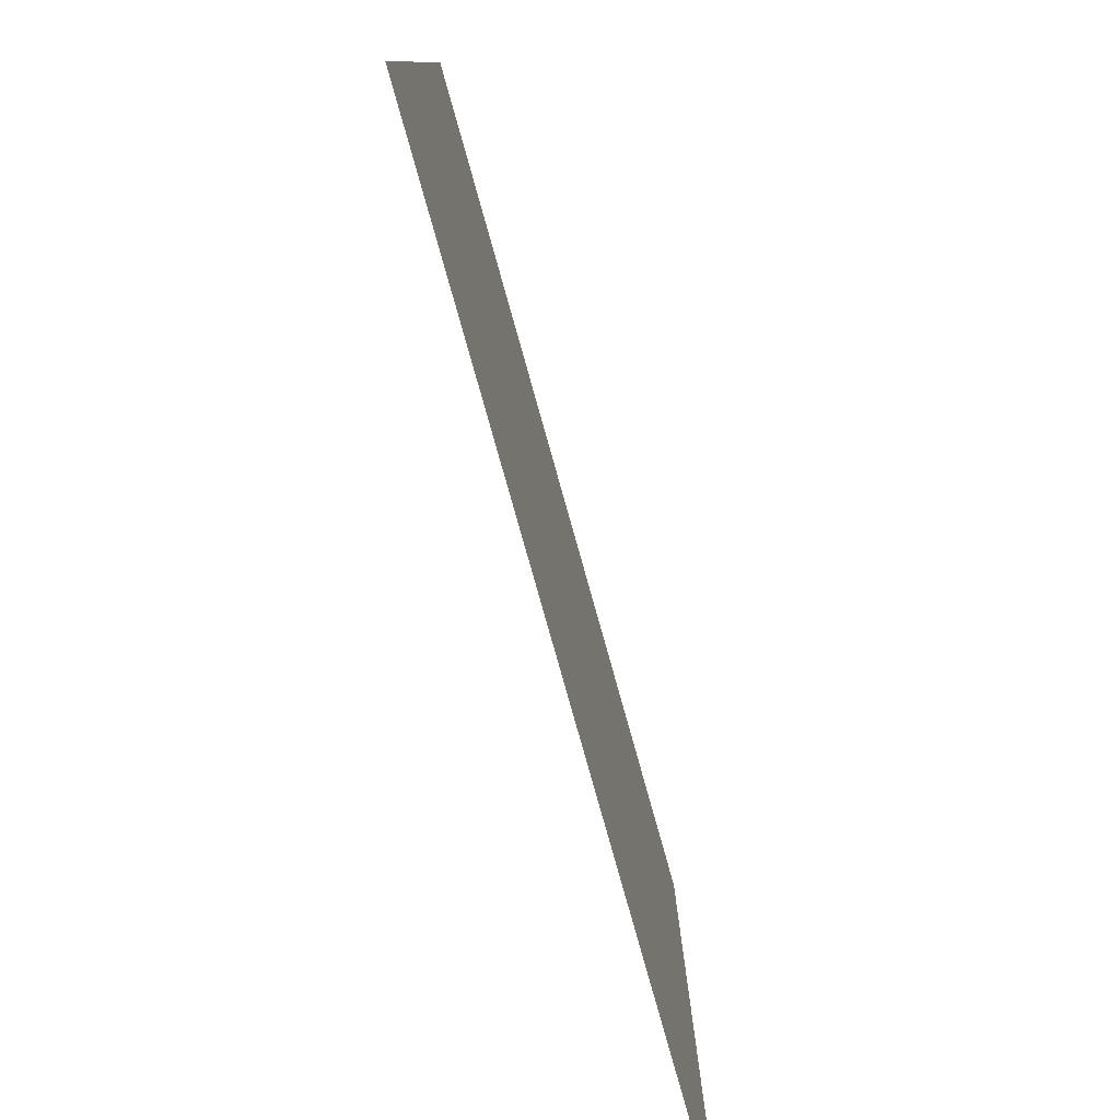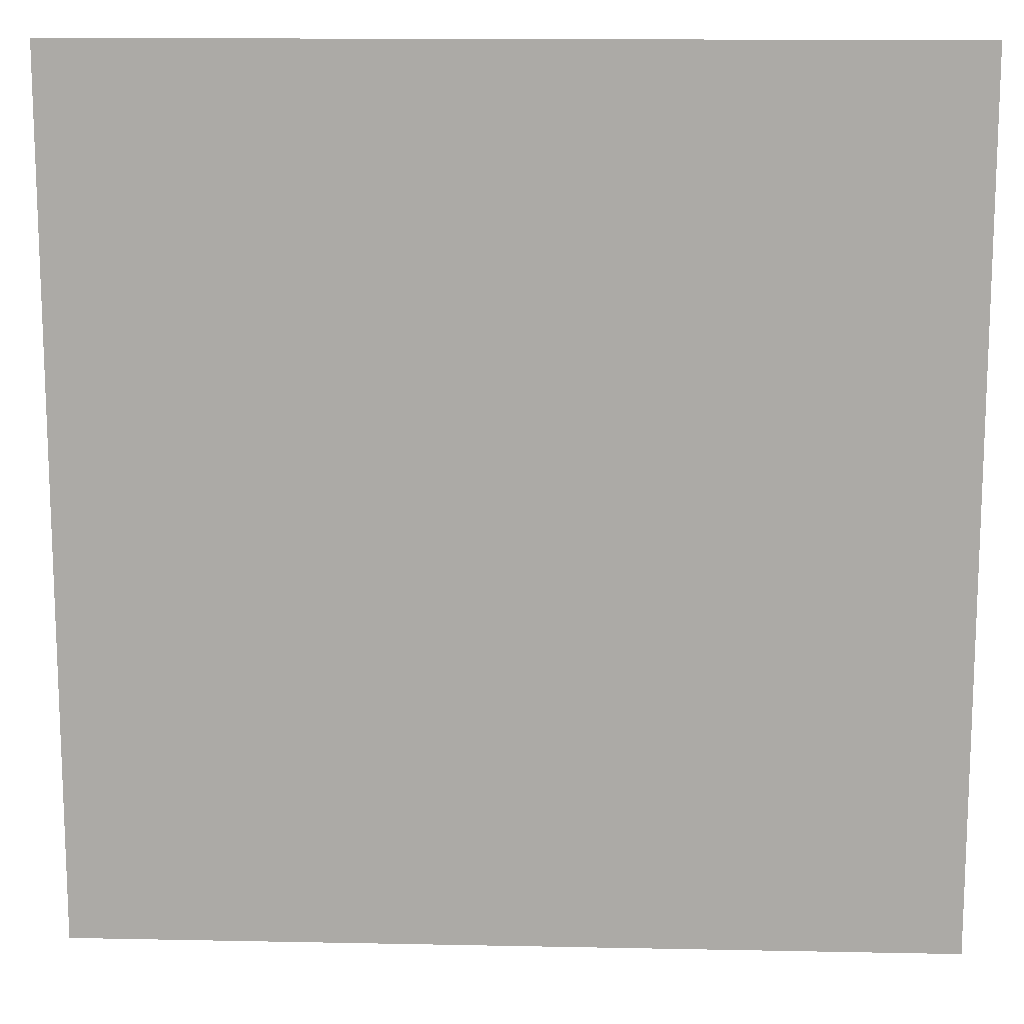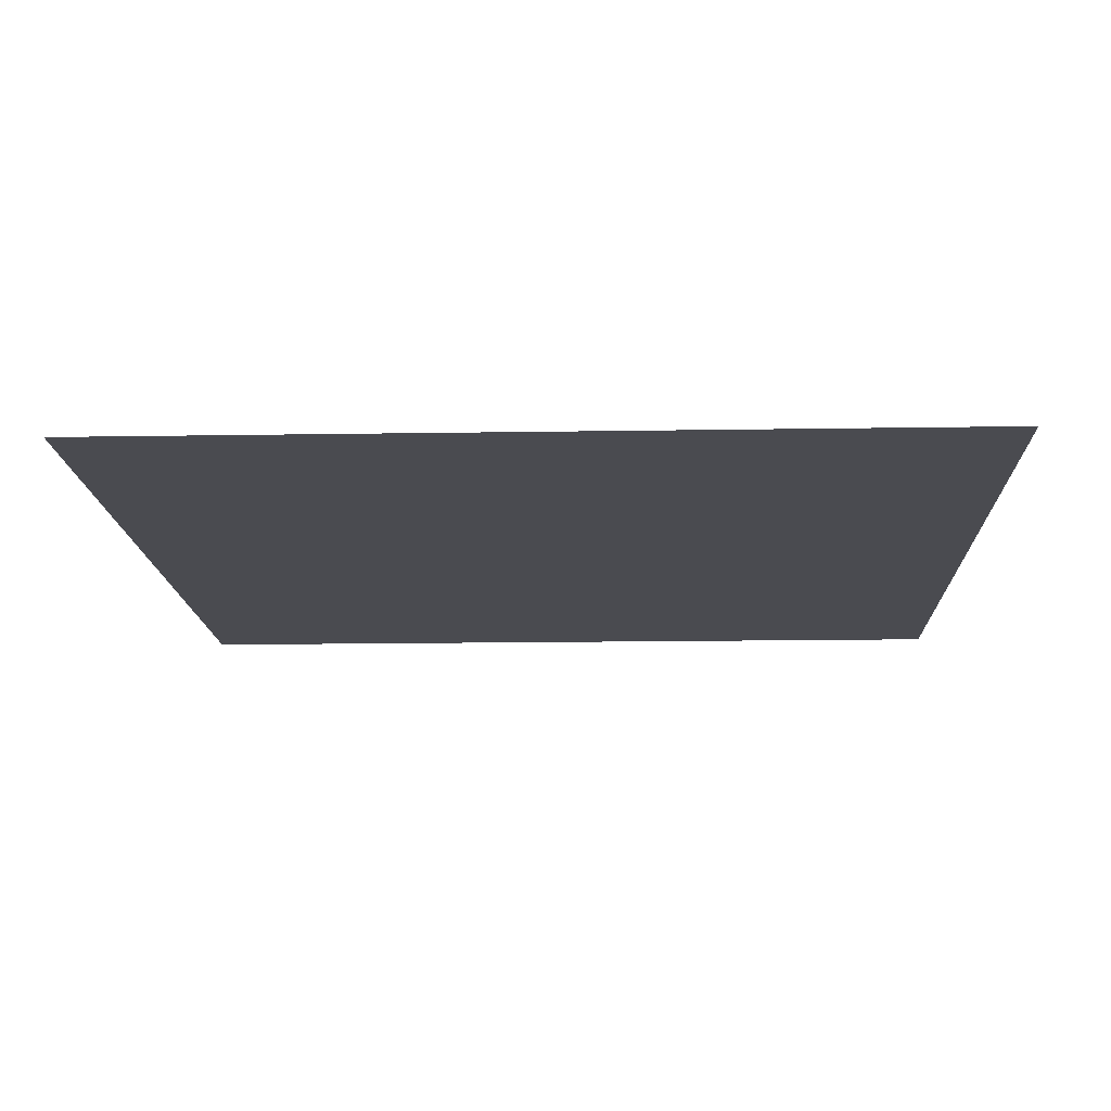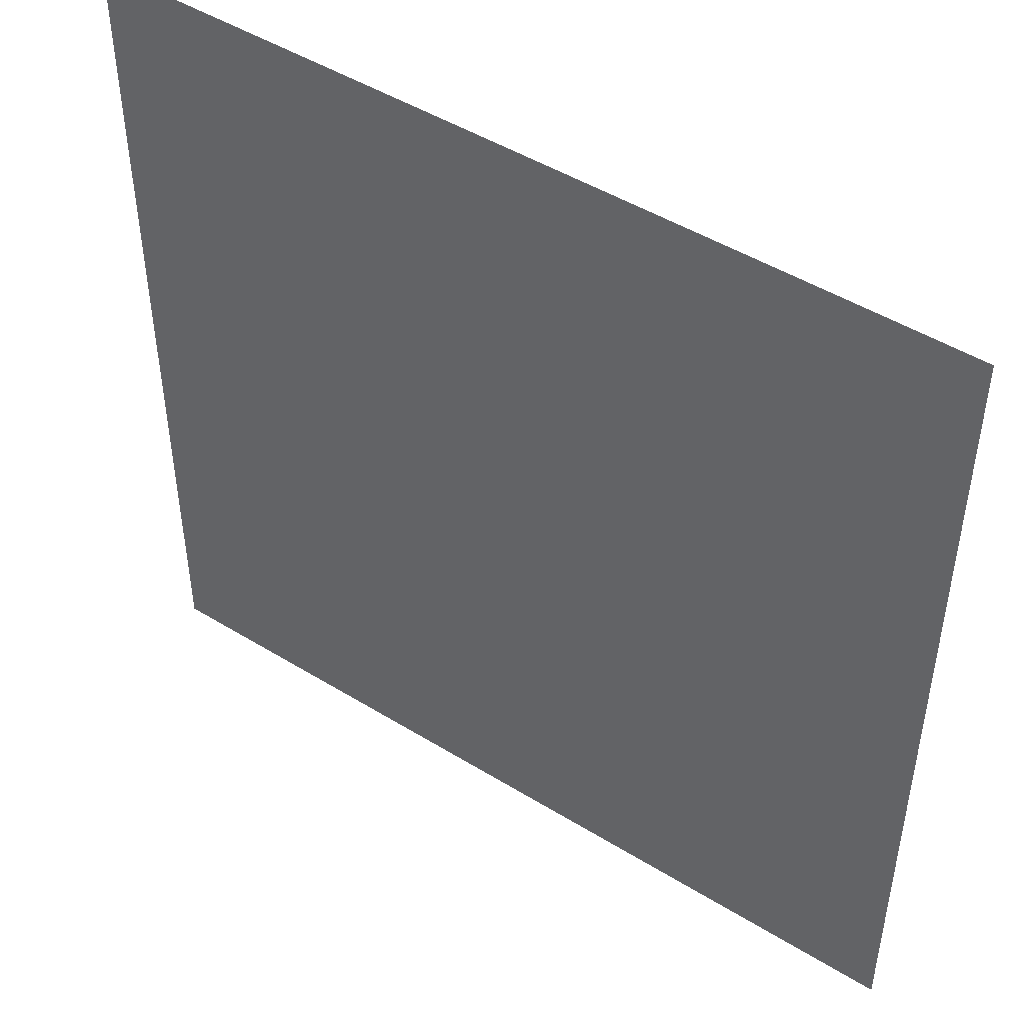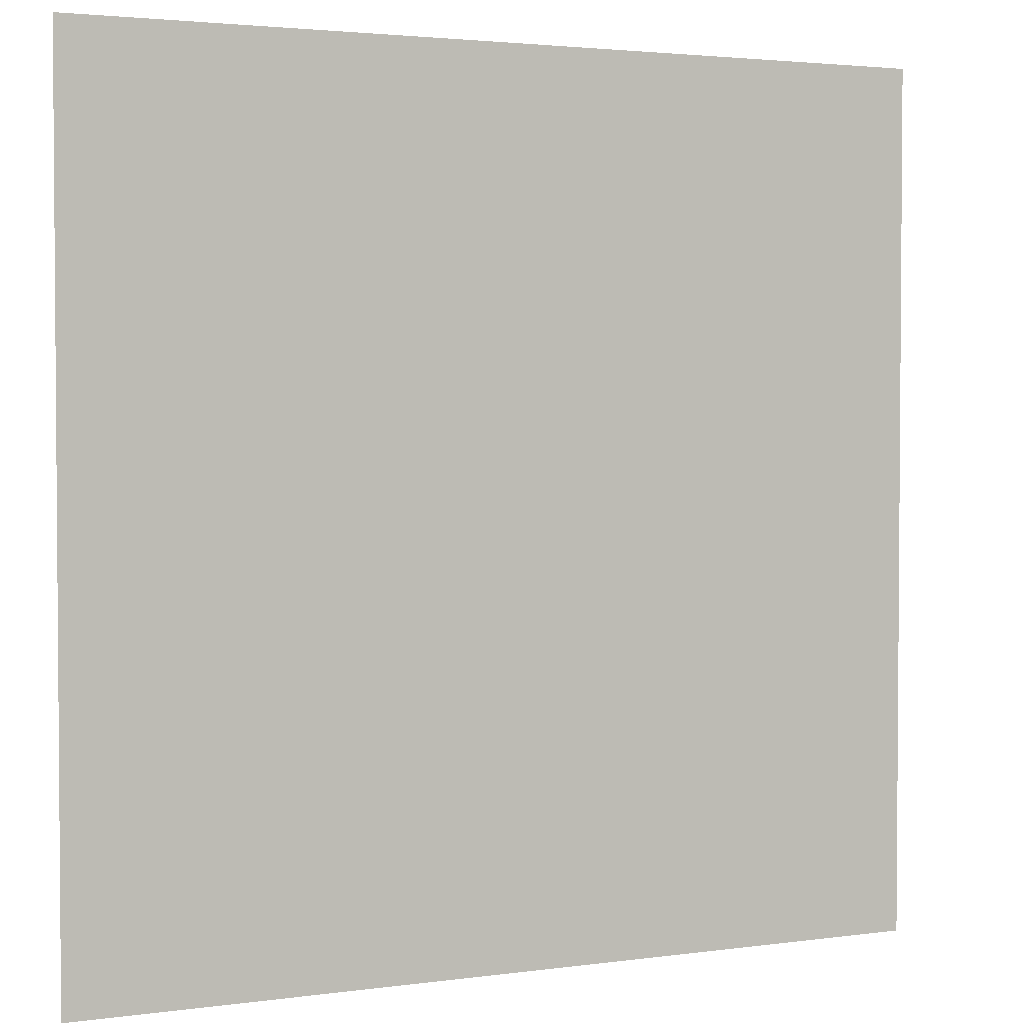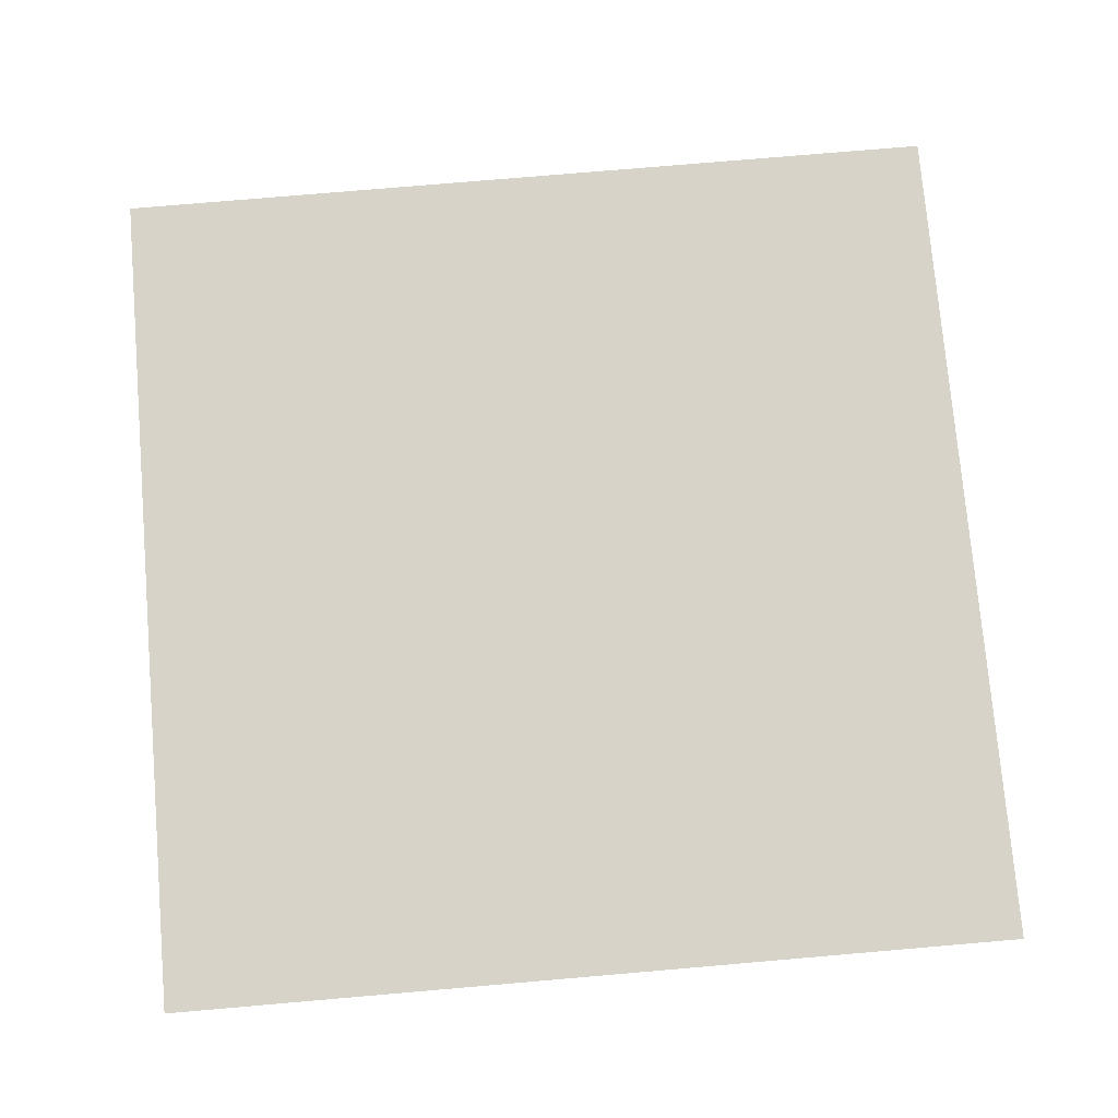
<metadata>
{"format":"obj","ext":"obj","renderer":"f3d","projection":"perspective","resolution":1024,"background":"white","views":[{"elev":-79.9,"azim":105.7,"up":"+Y"},{"elev":13.6,"azim":2.6,"up":"+Y"},{"elev":-14.4,"azim":-177.9,"up":"+Z"},{"elev":47.8,"azim":-145.3,"up":"+Y"},{"elev":2.7,"azim":-26.0,"up":"+Y"},{"elev":76.0,"azim":-94.9,"up":"+Z"}]}
</metadata>
<code>
o right_2_Plane.026
v -0.1 -0.9 -0
v 0.1 -0.9 -0
v -0.1 -0.7 0
v 0.1 -0.7 0
f 1 2 4 3

</code>
